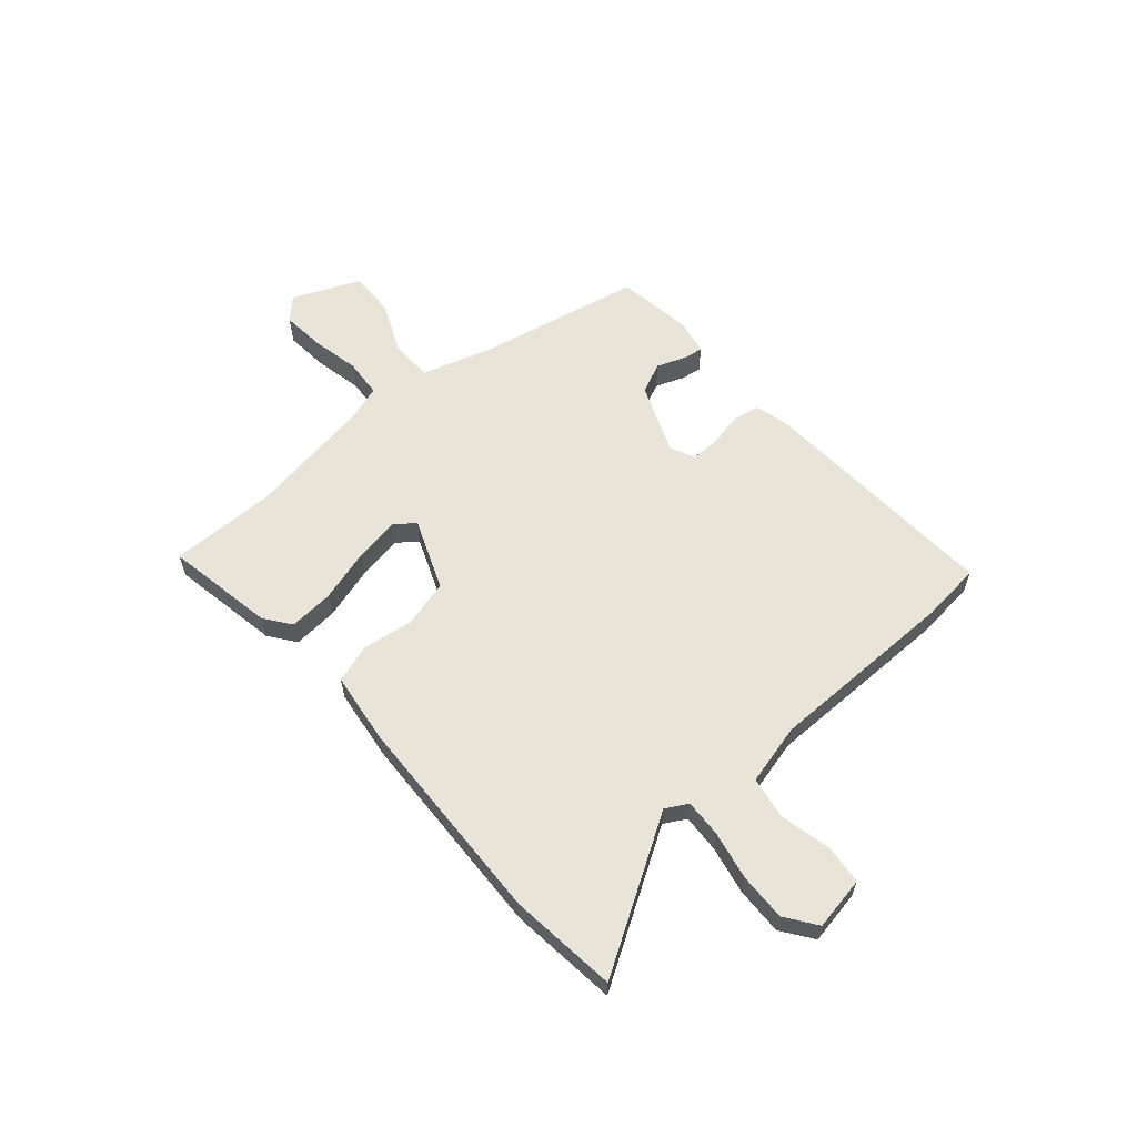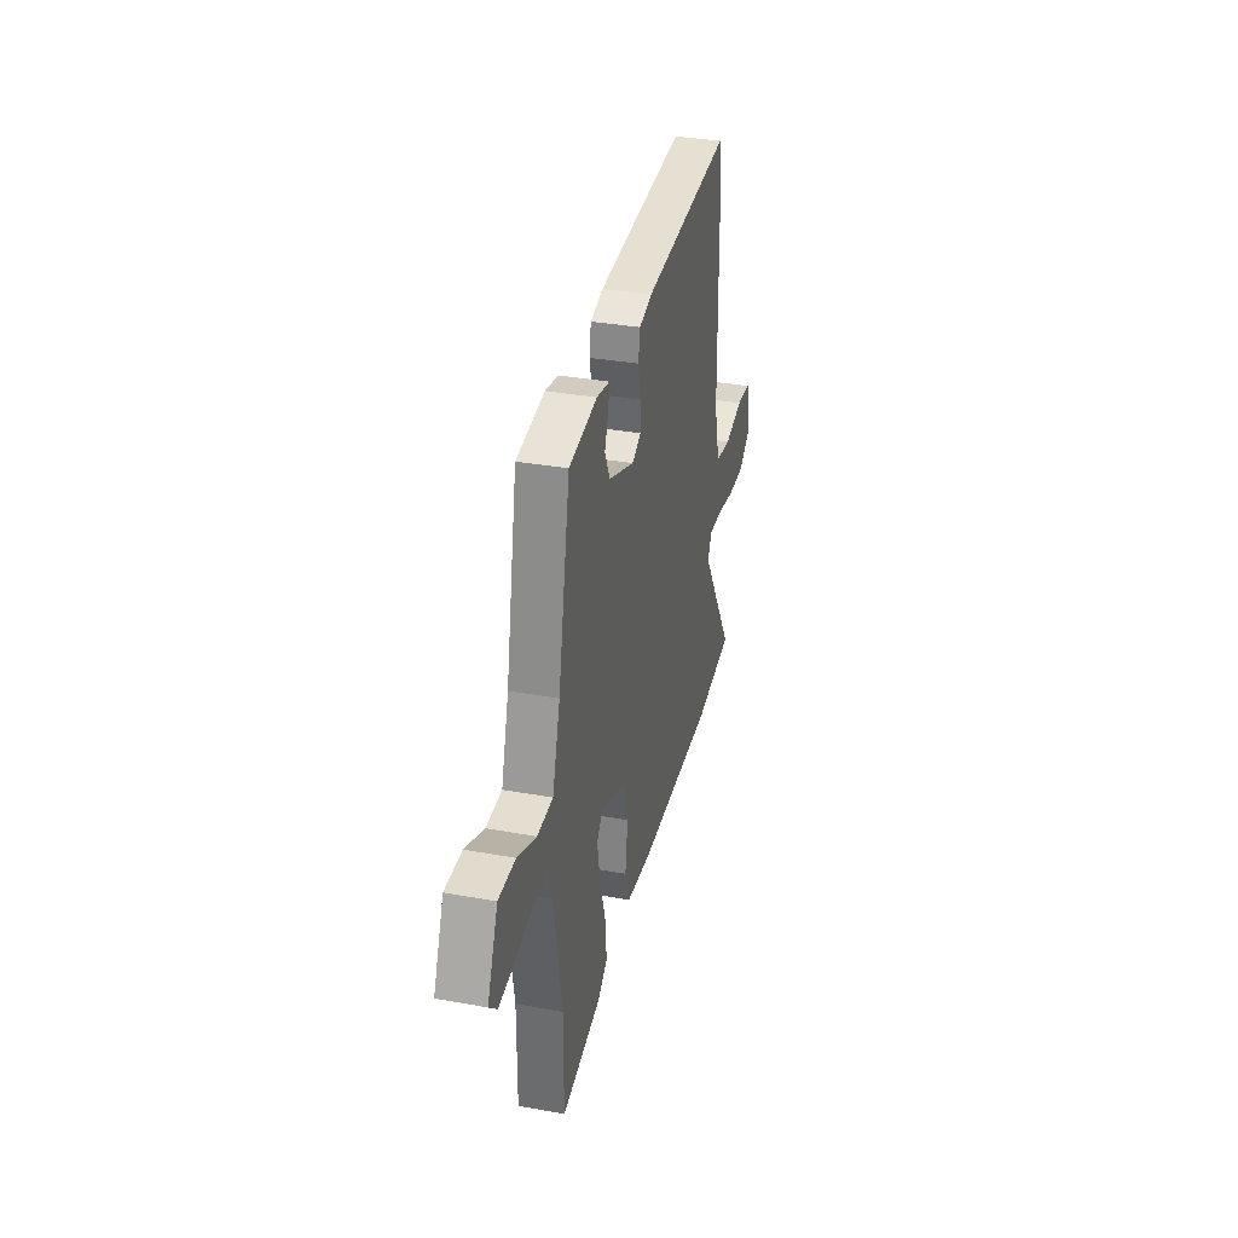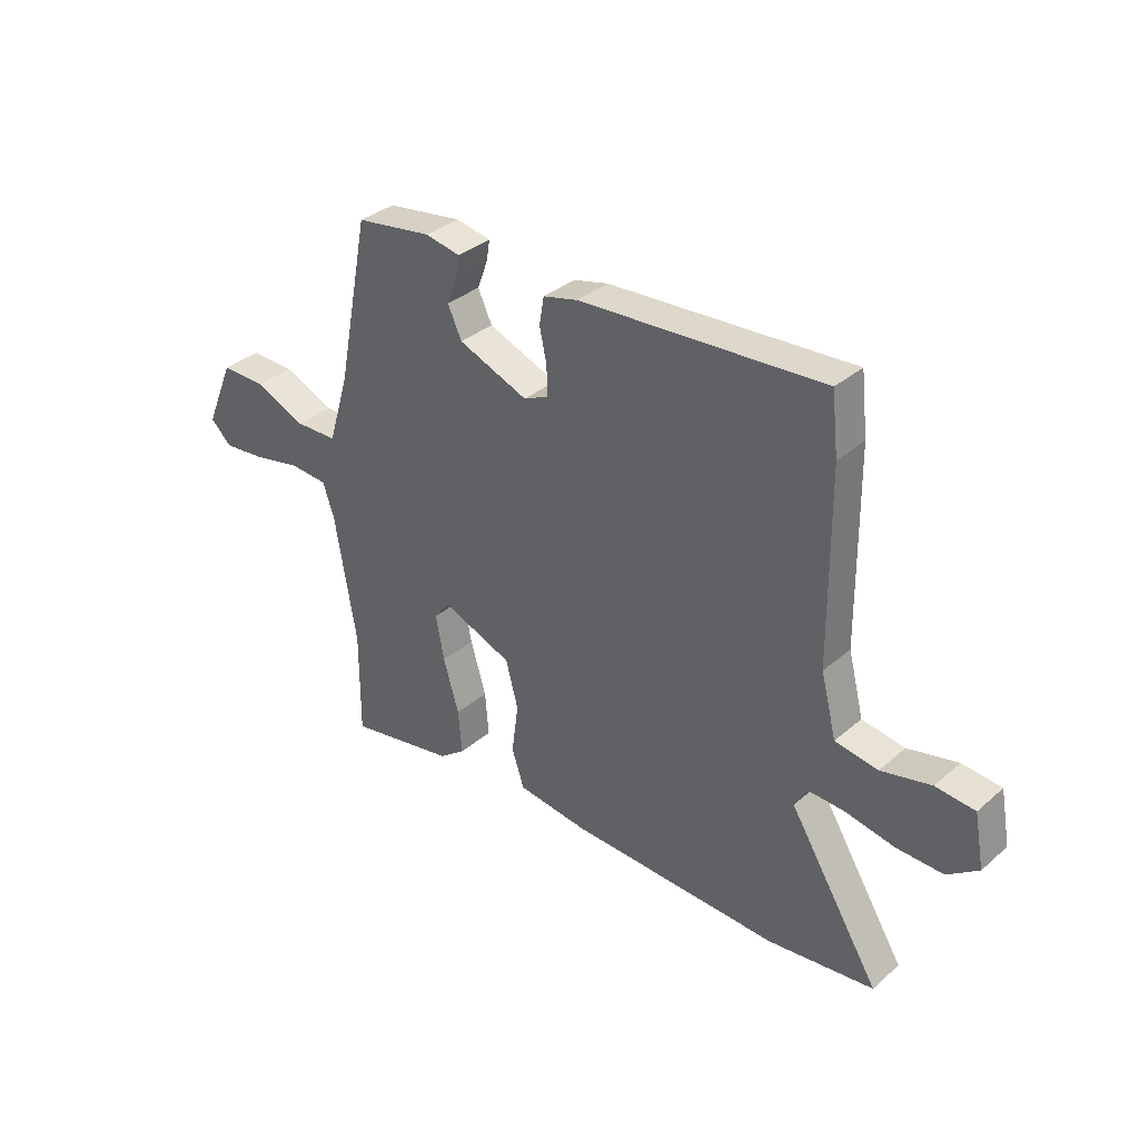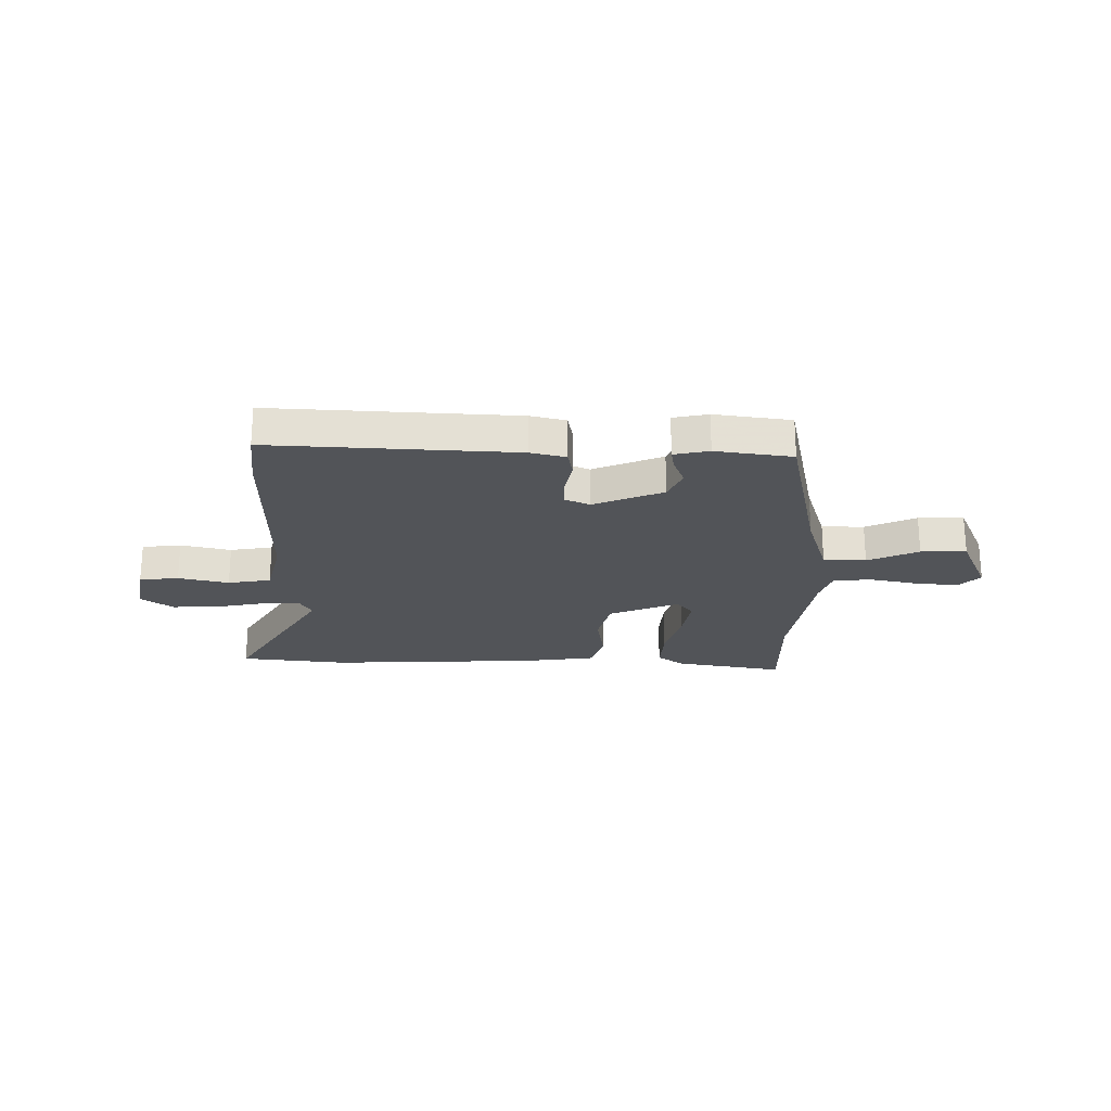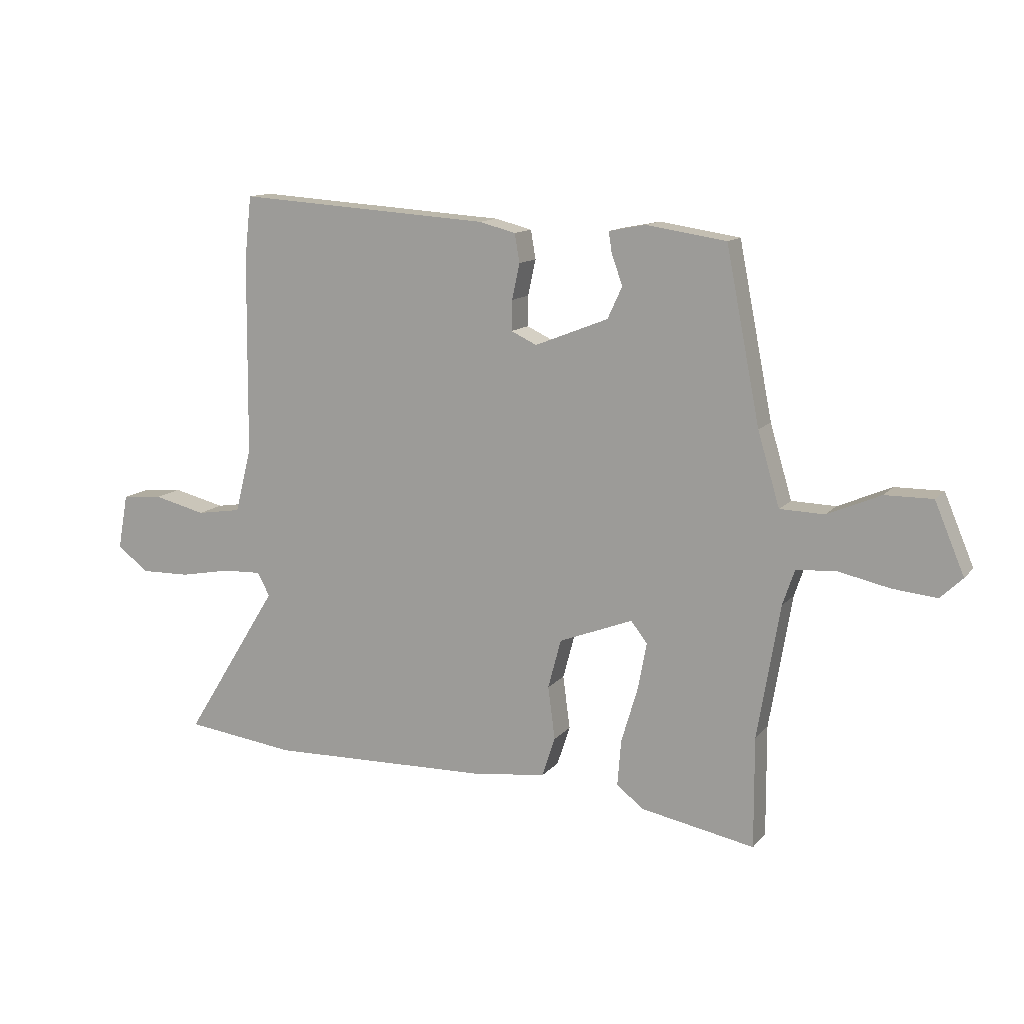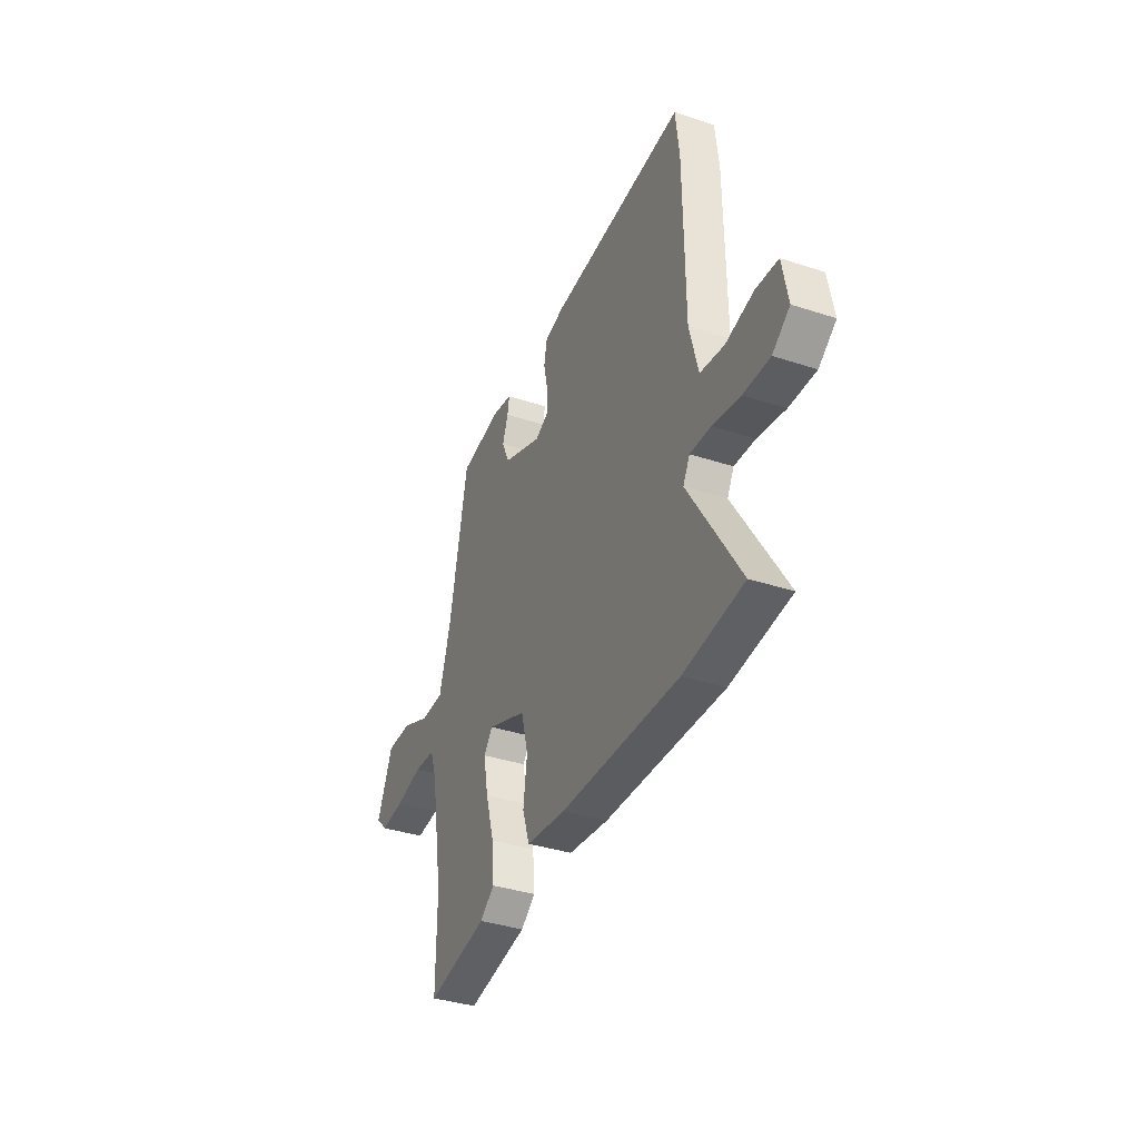
<metadata>
{"format":"obj","ext":"obj","renderer":"f3d","projection":"perspective","resolution":1024,"background":"white","views":[{"elev":60.3,"azim":-130.5,"up":"+Y"},{"elev":34.4,"azim":103.7,"up":"+Z"},{"elev":34.5,"azim":-138.8,"up":"+Z"},{"elev":-23.2,"azim":-0.0,"up":"+Y"},{"elev":12.7,"azim":24.3,"up":"+Z"},{"elev":-36.7,"azim":-113.1,"up":"+Z"}]}
</metadata>
<code>
v -0.447 0.07 -0.507
v -0.651 0.07 -0.482
v -0.476 0.07 -0.2
v -0.499 0.07 -0.158
v -0.57 0.07 -0.161
v -0.664 0.07 -0.179
v -0.754 0.07 -0.181
v -0.813 0.07 -0.138
v -0.794 0.07 -0.036
v -0.719 0.07 -0.029
v -0.623 0.07 -0.052
v -0.541 0.07 -0.039
v -0.511 0.07 0.078
v -0.507 0.07 0.442
v -0.494 0.07 0.556
v -0.028 0.07 0.526
v 0.039 0.07 0.509
v 0.048 0.07 0.457
v 0.034 0.07 0.392
v 0.033 0.07 0.337
v 0.08 0.07 0.315
v 0.214 0.07 0.368
v 0.241 0.07 0.426
v 0.221 0.07 0.48
v 0.215 0.07 0.519
v 0.282 0.07 0.532
v 0.428 0.07 0.51
v 0.49 0.07 0.196
v 0.53 0.07 0.062
v 0.611 0.07 0.06
v 0.708 0.07 0.102
v 0.795 0.07 0.103
v 0.849 0.07 -0.025
v 0.809 0.07 -0.064
v 0.728 0.07 -0.056
v 0.635 0.07 -0.036
v 0.562 0.07 -0.041
v 0.54 0.07 -0.106
v 0.499 0.07 -0.35
v 0.5 0.07 -0.552
v 0.292 0.07 -0.513
v 0.242 0.07 -0.475
v 0.249 0.07 -0.39
v 0.279 0.07 -0.289
v 0.295 0.07 -0.203
v 0.265 0.07 -0.165
v 0.13 0.07 -0.218
v 0.106 0.07 -0.308
v 0.119 0.07 -0.405
v 0.095 0.07 -0.478
v -0.041 0.07 -0.495
v -0.447 0 -0.507
v -0.651 0 -0.482
v -0.476 0 -0.2
v -0.499 0 -0.158
v -0.57 0 -0.161
v -0.664 0 -0.179
v -0.754 0 -0.181
v -0.813 0 -0.138
v -0.794 0 -0.036
v -0.719 0 -0.029
v -0.623 0 -0.052
v -0.541 0 -0.039
v -0.511 0 0.078
v -0.507 0 0.442
v -0.494 0 0.556
v -0.028 0 0.526
v 0.039 0 0.509
v 0.048 0 0.457
v 0.034 0 0.392
v 0.033 0 0.337
v 0.08 0 0.315
v 0.214 0 0.368
v 0.241 0 0.426
v 0.221 0 0.48
v 0.215 0 0.519
v 0.282 0 0.532
v 0.428 0 0.51
v 0.49 0 0.196
v 0.53 0 0.062
v 0.611 0 0.06
v 0.708 0 0.102
v 0.795 0 0.103
v 0.849 0 -0.025
v 0.809 0 -0.064
v 0.728 0 -0.056
v 0.635 0 -0.036
v 0.562 0 -0.041
v 0.54 0 -0.106
v 0.499 0 -0.35
v 0.5 0 -0.552
v 0.292 0 -0.513
v 0.242 0 -0.475
v 0.249 0 -0.39
v 0.279 0 -0.289
v 0.295 0 -0.203
v 0.265 0 -0.165
v 0.13 0 -0.218
v 0.106 0 -0.308
v 0.119 0 -0.405
v 0.095 0 -0.478
v -0.041 0 -0.495
f 1 2 3
f 51 1 3
f 50 51 3
f 49 50 3
f 48 49 3
f 47 48 3 4
f 46 47 4
f 42 43 44
f 41 42 44
f 40 41 44
f 39 40 44
f 38 39 44 45
f 37 38 45 46
f 34 35 36
f 33 34 36
f 32 33 36
f 31 32 36
f 30 31 36
f 29 30 36 37
f 26 27 28
f 25 26 28
f 24 25 28
f 23 24 28
f 22 23 28 29
f 37 46 4
f 29 37 4
f 22 29 4
f 21 22 4
f 17 18 19
f 16 17 19
f 15 16 19
f 14 15 19
f 13 14 19
f 12 13 19 20
f 9 10 11
f 8 9 11
f 7 8 11
f 6 7 11
f 5 6 11
f 5 11 12
f 12 20 21
f 5 12 21
f 4 5 21
f 54 53 52
f 54 52 102
f 54 102 101
f 54 101 100
f 54 100 99
f 55 54 99 98
f 55 98 97
f 95 94 93
f 95 93 92
f 95 92 91
f 95 91 90
f 96 95 90 89
f 97 96 89 88
f 87 86 85
f 87 85 84
f 87 84 83
f 87 83 82
f 87 82 81
f 88 87 81 80
f 79 78 77
f 79 77 76
f 79 76 75
f 79 75 74
f 80 79 74 73
f 55 97 88
f 55 88 80
f 55 80 73
f 55 73 72
f 70 69 68
f 70 68 67
f 70 67 66
f 70 66 65
f 70 65 64
f 71 70 64 63
f 62 61 60
f 62 60 59
f 62 59 58
f 62 58 57
f 62 57 56
f 63 62 56
f 72 71 63
f 72 63 56
f 72 56 55
f 1 52 53 2
f 2 53 54 3
f 3 54 55 4
f 4 55 56 5
f 5 56 57 6
f 6 57 58 7
f 7 58 59 8
f 8 59 60 9
f 9 60 61 10
f 10 61 62 11
f 11 62 63 12
f 12 63 64 13
f 13 64 65 14
f 14 65 66 15
f 15 66 67 16
f 16 67 68 17
f 17 68 69 18
f 18 69 70 19
f 19 70 71 20
f 20 71 72 21
f 21 72 73 22
f 22 73 74 23
f 23 74 75 24
f 24 75 76 25
f 25 76 77 26
f 26 77 78 27
f 27 78 79 28
f 28 79 80 29
f 29 80 81 30
f 30 81 82 31
f 31 82 83 32
f 32 83 84 33
f 33 84 85 34
f 34 85 86 35
f 35 86 87 36
f 36 87 88 37
f 37 88 89 38
f 38 89 90 39
f 39 90 91 40
f 40 91 92 41
f 41 92 93 42
f 42 93 94 43
f 43 94 95 44
f 44 95 96 45
f 45 96 97 46
f 46 97 98 47
f 47 98 99 48
f 48 99 100 49
f 49 100 101 50
f 50 101 102 51
f 51 102 52 1

</code>
